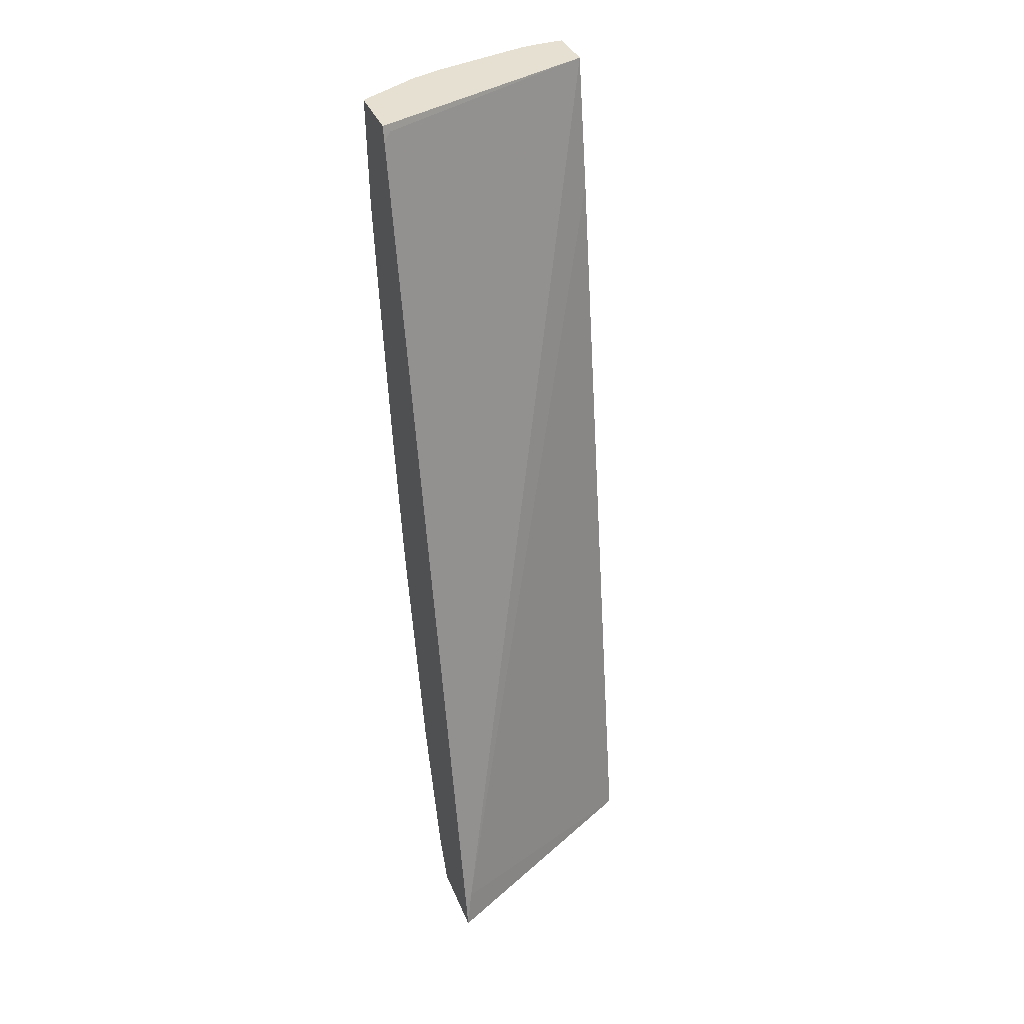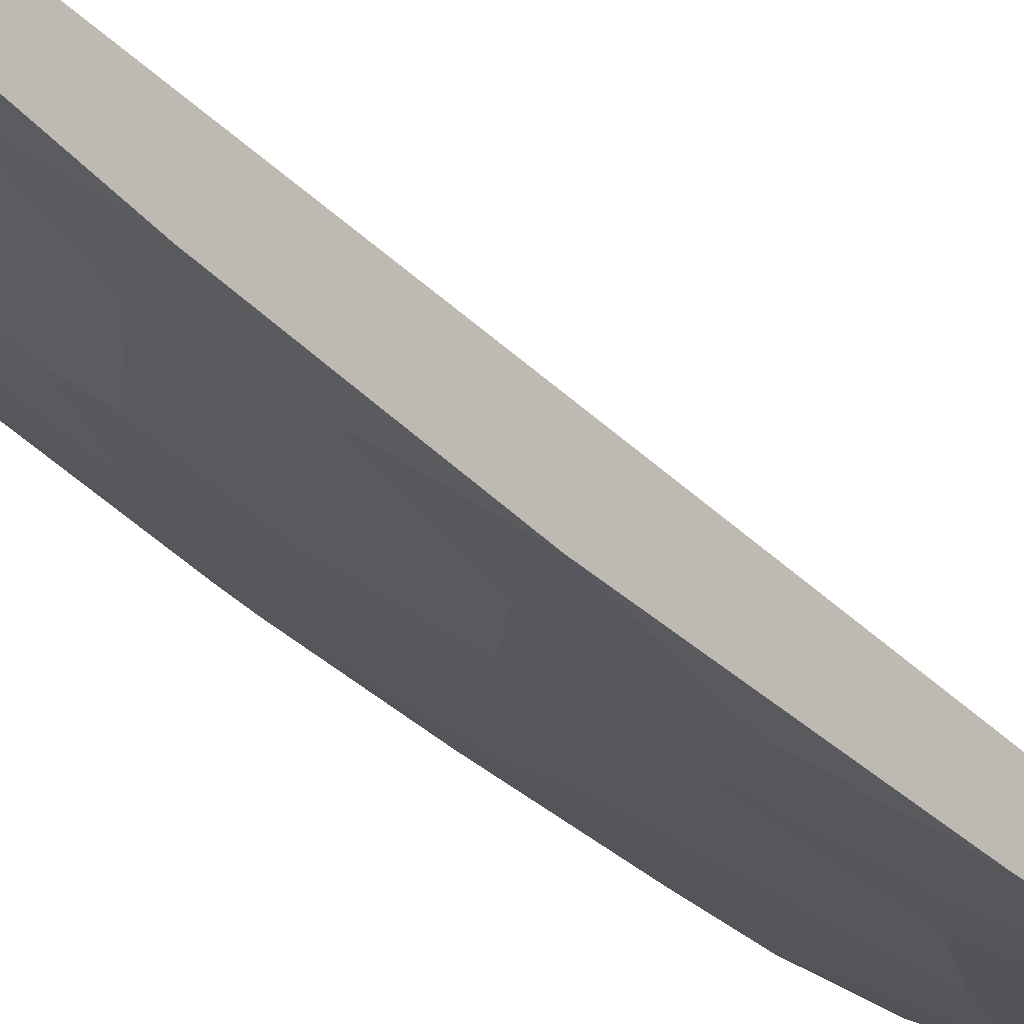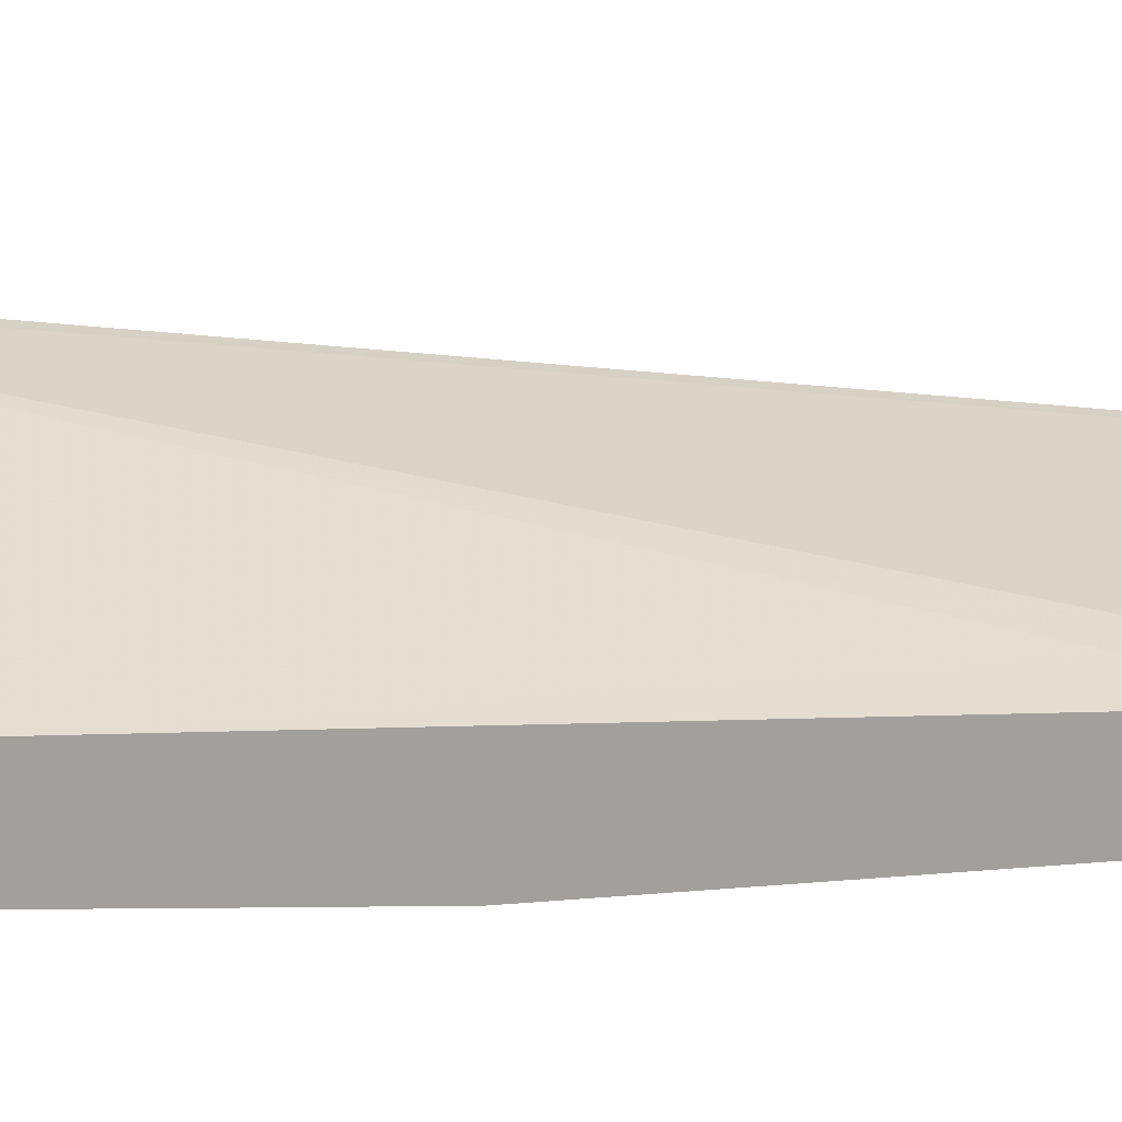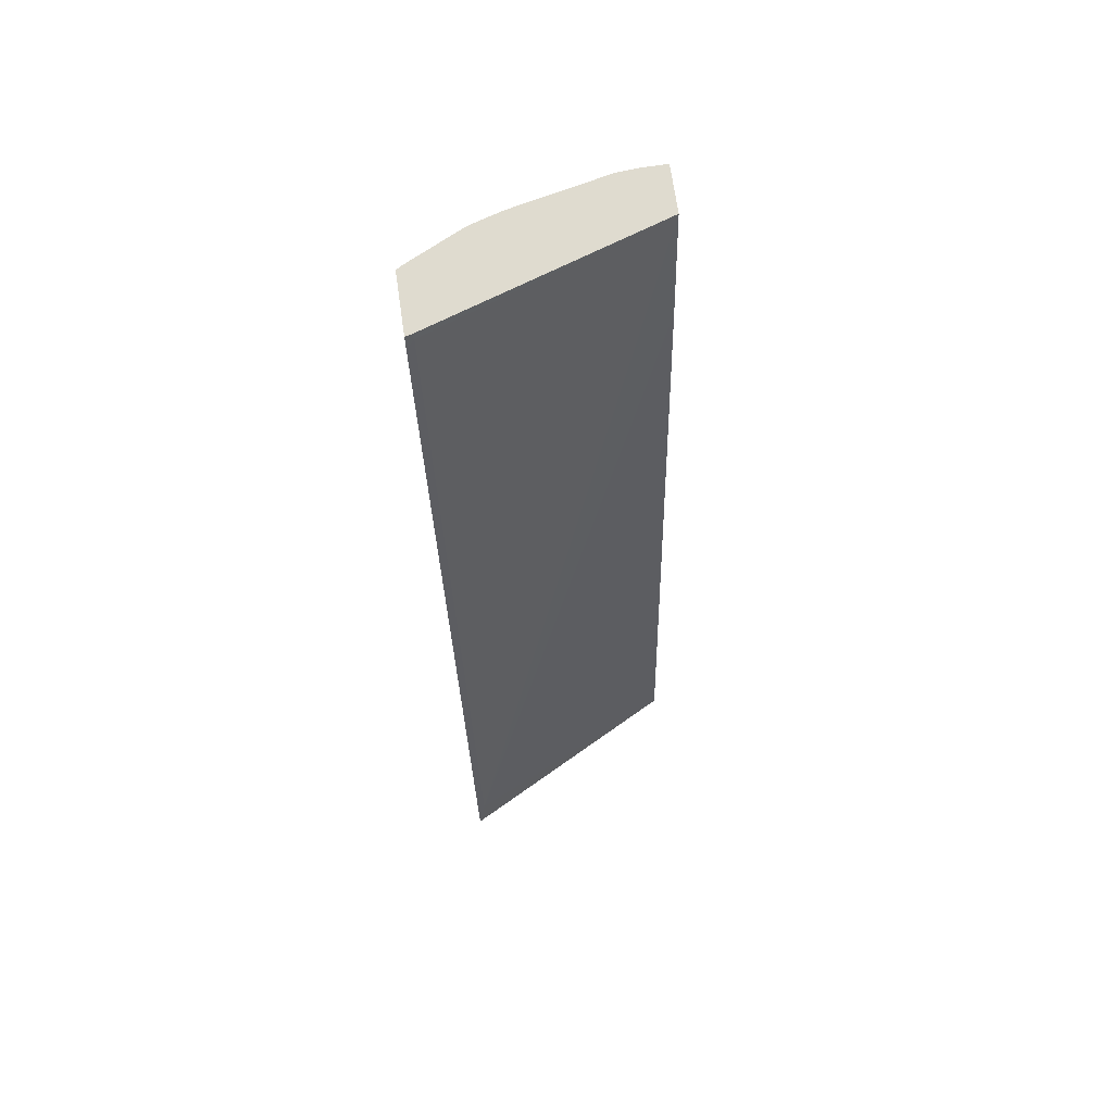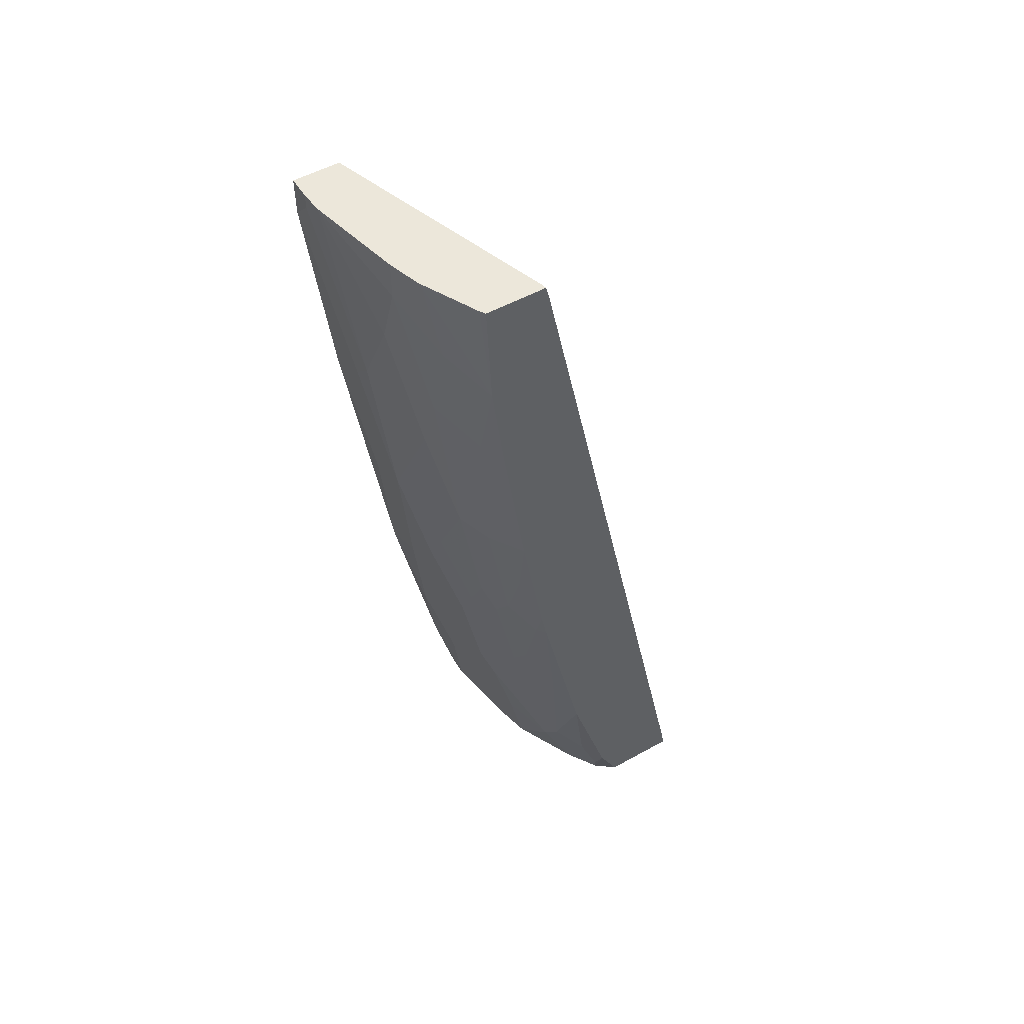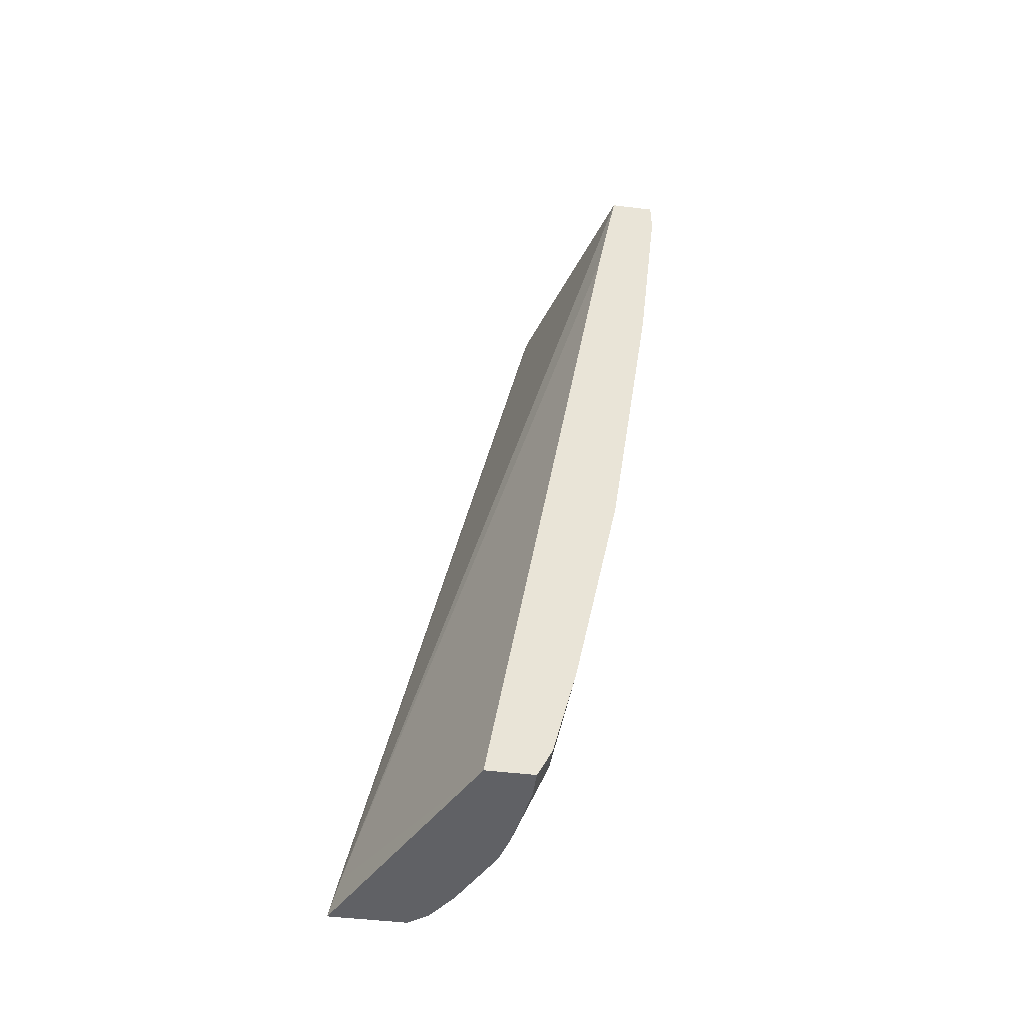
<metadata>
{"format":"obj","ext":"obj","renderer":"f3d","projection":"perspective","resolution":1024,"background":"white","views":[{"elev":37.8,"azim":-20.9,"up":"+Y"},{"elev":-24.3,"azim":39.1,"up":"+Z"},{"elev":16.8,"azim":57.2,"up":"+Z"},{"elev":70.4,"azim":-8.2,"up":"+Y"},{"elev":52.2,"azim":-120.9,"up":"+Y"},{"elev":-47.8,"azim":82.2,"up":"+Y"}]}
</metadata>
<code>
v -0.2059 -0.7055 -0.1497
v -0.2059 -0.7055 -0.2165
v -0.000179 -0.7055 -0.2553
v -0.1992 -0.6732 -0.158
v -0.2059 -0.6799 -0.1547
v -0.1928 -0.7055 -0.234
v -0.2059 -0.6678 -0.235
v -0.000179 -0.7055 -0.2964
v -0.000179 -1.099e-05 -0.371
v -0.000179 0.1161 -0.3916
v -0.1992 0.1099 -0.3229
v -0.2059 0.1033 -0.3196
v -0.1958 -0.6904 -0.237
v -0.1924 -0.6458 -0.2542
v -0.1683 -0.6423 -0.2714
v -0.1656 -0.7055 -0.2521
v -0.2059 -0.5411 -0.2732
v -0.02539 -0.7055 -0.2964
v -0.000179 -0.6939 -0.3023
v -0.000179 0.1161 -0.4328
v -0.2005 0.1161 -0.3241
v -0.2059 0.1161 -0.3228
v -0.1717 -0.6251 -0.2748
v -0.1546 -0.6492 -0.2783
v -0.1244 -0.7055 -0.2727
v -0.2059 -0.3556 -0.3144
v -0.1924 -0.4809 -0.2954
v -0.01375 -0.6939 -0.3023
v -0.0815 -0.7055 -0.2876
v -0.02062 -0.6801 -0.3091
v -0.000179 -0.6803 -0.3091
v -0.000179 0.103 -0.4328
v -0.02062 0.1161 -0.4328
v -0.2059 0.1161 -0.3755
v -0.1717 -0.4396 -0.316
v -0.1078 -0.7055 -0.281
v -0.1546 -0.4637 -0.3194
v -0.134 -0.505 -0.3194
v -0.1133 -0.5461 -0.3194
v -0.1133 -0.6286 -0.2989
v -0.2059 -0.3295 -0.3196
v -0.1958 -0.3607 -0.3194
v -0.0378 -0.6767 -0.3057
v -0.000179 -0.6801 -0.3091
v -0.04122 -0.5771 -0.3298
v -0.02062 -0.4947 -0.3504
v -0.000179 -0.5976 -0.3297
v -0.02062 0.103 -0.4328
v -0.000179 0.08243 -0.4328
v -0.03973 0.1161 -0.4313
v -0.2013 0.1161 -0.3785
v -0.2059 0.02074 -0.3711
v -0.1717 -0.3366 -0.3366
v -0.103 -0.5152 -0.3298
v -0.07902 -0.553 -0.3263
v -0.07902 -0.6355 -0.3057
v -0.1546 -0.3607 -0.3401
v -0.1443 -0.4328 -0.3298
v -0.2059 -0.2059 -0.3402
v -0.1924 -0.2748 -0.3366
v -0.08245 -0.4328 -0.3504
v -0.06184 -0.3504 -0.371
v -0.04122 -0.371 -0.371
v -0.000179 -0.3915 -0.3709
v -0.000179 -0.4947 -0.3504
v -0.04122 -0.08245 -0.4122
v -0.06184 -0.06186 -0.4122
v -0.000179 -0.103 -0.4122
v -0.1237 0.08243 -0.4122
v -0.1237 0.1161 -0.4122
v -0.08245 -0.02068 -0.4122
v -0.103 0.02058 -0.4122
v -0.193 0.1161 -0.3827
v -0.1958 0.1133 -0.3813
v -0.1443 -0.04127 -0.3916
v -0.1855 -0.06186 -0.371
v -0.2059 -0.0617 -0.3608
v -0.1546 0.1133 -0.4019
v -0.1649 0.04117 -0.3916
v -0.1443 -0.3297 -0.3504
v -0.1717 -0.213 -0.3572
v -0.1237 -0.371 -0.3504
v -0.103 -0.4121 -0.3504
v -0.08245 -0.3297 -0.371
v -0.06184 -0.2267 -0.3916
v -0.02062 -0.2473 -0.3916
v -0.000179 -0.2473 -0.3916
v -0.1518 0.1161 -0.4033
v -0.08245 -0.1856 -0.3916
v -0.1237 -0.1031 -0.3916
v -0.1443 -0.2062 -0.371
v -0.103 -0.2886 -0.371
f 46 61 62
f 48 67 50
f 46 62 63
f 46 63 64
f 46 64 65
f 46 65 47
f 48 49 66
f 48 66 67
f 49 68 66
f 50 72 69
f 50 67 71
f 50 71 72
f 51 73 74
f 51 74 52
f 52 75 76
f 52 76 77
f 52 74 78
f 52 78 79
f 50 69 70
f 45 61 46
f 33 48 50
f 45 55 54
f 52 79 75
f 34 51 52
f 35 42 53
f 35 53 57
f 35 57 37
f 36 40 39
f 36 39 54
f 36 54 55
f 36 55 56
f 36 56 45
f 36 45 43
f 37 57 58
f 37 58 38
f 38 58 54
f 38 54 39
f 41 59 60
f 41 60 42
f 42 60 53
f 45 56 55
f 45 54 61
f 53 80 57
f 69 79 88
f 53 81 80
f 71 90 72
f 72 90 75
f 73 88 78
f 73 78 74
f 75 90 91
f 75 91 76
f 76 91 81
f 76 81 77
f 78 88 79
f 80 81 91
f 80 91 82
f 82 91 92
f 82 92 83
f 83 92 84
f 84 92 85
f 85 92 89
f 89 92 91
f 89 91 90
f 32 49 48
f 71 89 90
f 69 75 79
f 69 72 75
f 69 88 70
f 54 58 82
f 54 82 83
f 54 83 61
f 57 80 58
f 58 80 82
f 59 77 81
f 59 81 60
f 61 83 84
f 61 84 62
f 53 60 81
f 62 84 85
f 63 85 86
f 63 86 64
f 64 86 87
f 66 68 86
f 66 86 85
f 66 85 67
f 67 85 89
f 67 89 71
f 68 87 86
f 62 85 63
f 30 47 44
f 26 41 42
f 30 45 46
f 3 19 31
f 3 31 44
f 3 44 47
f 3 47 65
f 3 65 64
f 3 64 87
f 3 87 68
f 3 68 49
f 3 8 19
f 3 49 32
f 3 20 10
f 3 10 9
f 3 9 4
f 4 9 10
f 4 10 11
f 4 11 12
f 4 12 5
f 6 7 13
f 3 32 20
f 2 7 6
f 1 7 2
f 1 17 7
f 1 2 6
f 1 6 16
f 1 16 25
f 1 25 36
f 1 36 29
f 30 46 47
f 1 18 8
f 1 8 3
f 1 3 4
f 1 4 5
f 1 5 12
f 1 12 22
f 1 22 34
f 1 34 52
f 1 52 77
f 1 77 59
f 1 59 41
f 1 41 26
f 1 26 17
f 6 13 14
f 6 14 15
f 1 29 18
f 7 14 13
f 18 30 28
f 19 28 31
f 20 32 48
f 20 48 33
f 23 27 35
f 23 35 37
f 23 37 24
f 24 36 25
f 24 37 38
f 24 38 39
f 24 39 40
f 24 40 36
f 26 42 27
f 27 42 35
f 28 30 31
f 29 36 43
f 30 44 31
f 30 43 45
f 6 15 16
f 18 29 30
f 17 27 23
f 29 43 30
f 16 24 25
f 17 26 27
f 8 18 28
f 7 17 14
f 10 20 33
f 10 33 50
f 10 50 70
f 10 70 88
f 10 88 73
f 10 73 51
f 8 28 19
f 10 34 22
f 10 51 34
f 14 23 15
f 14 17 23
f 15 24 16
f 11 21 12
f 10 21 11
f 10 22 21
f 12 21 22
f 15 23 24

</code>
